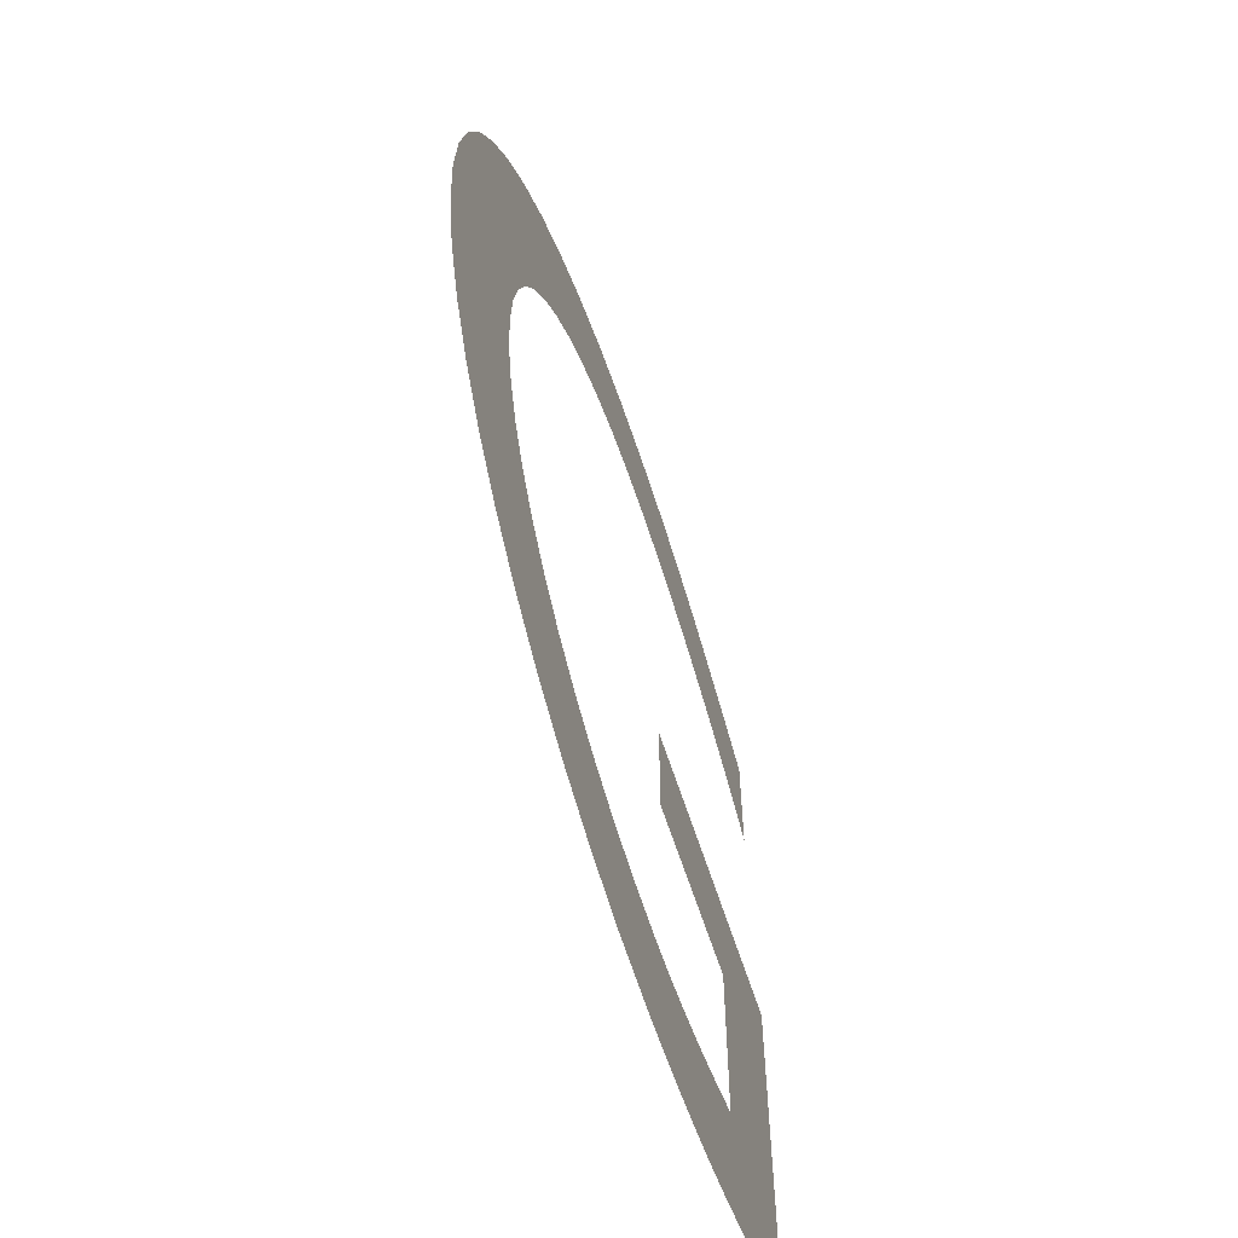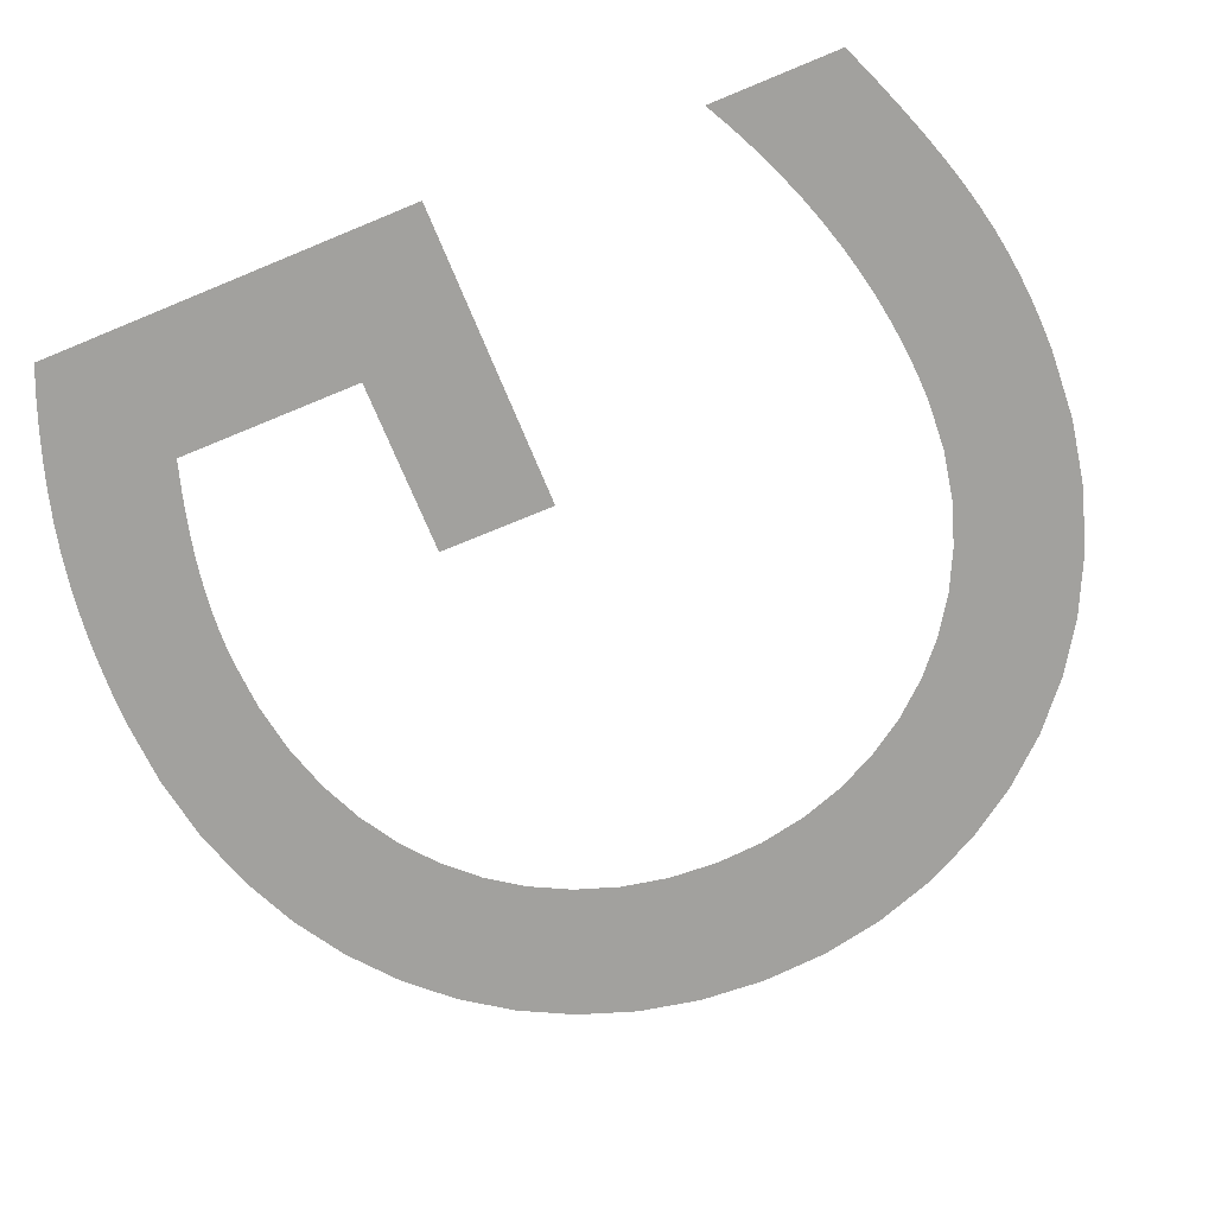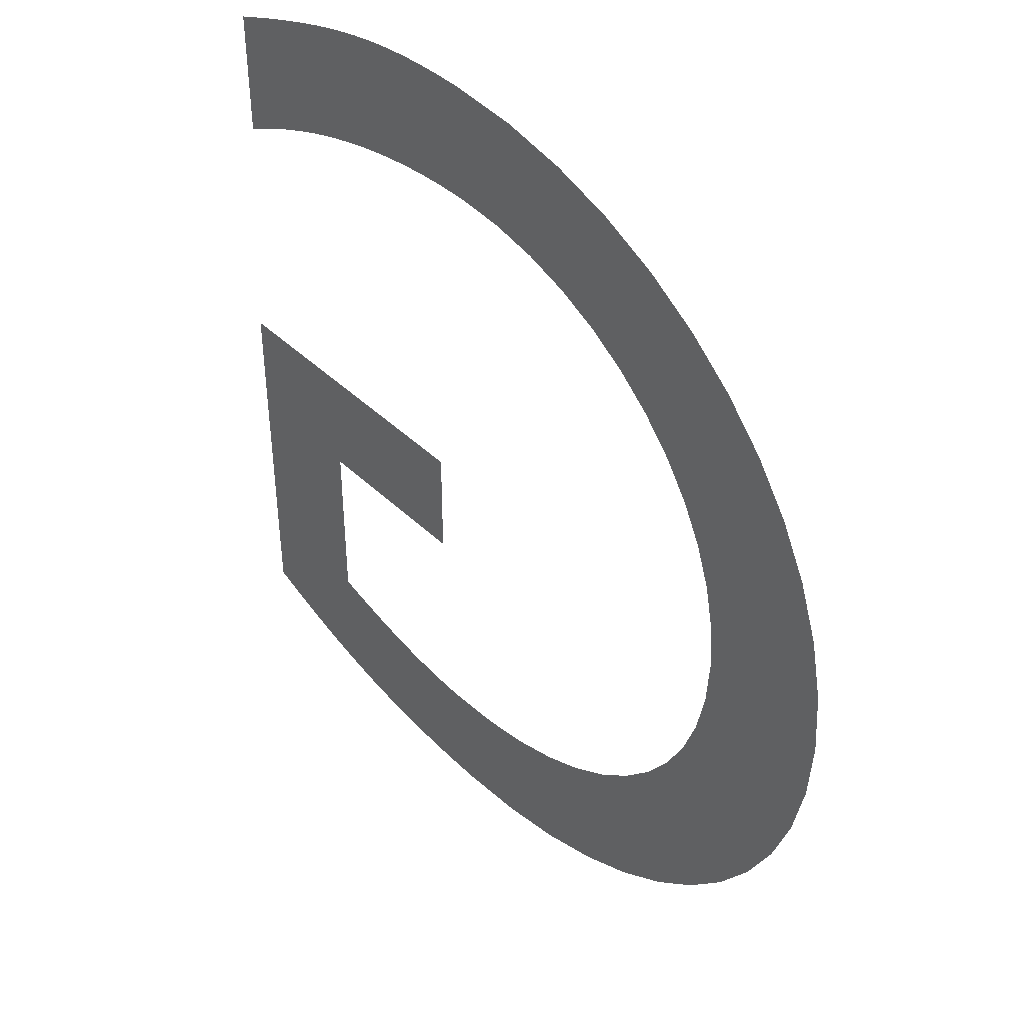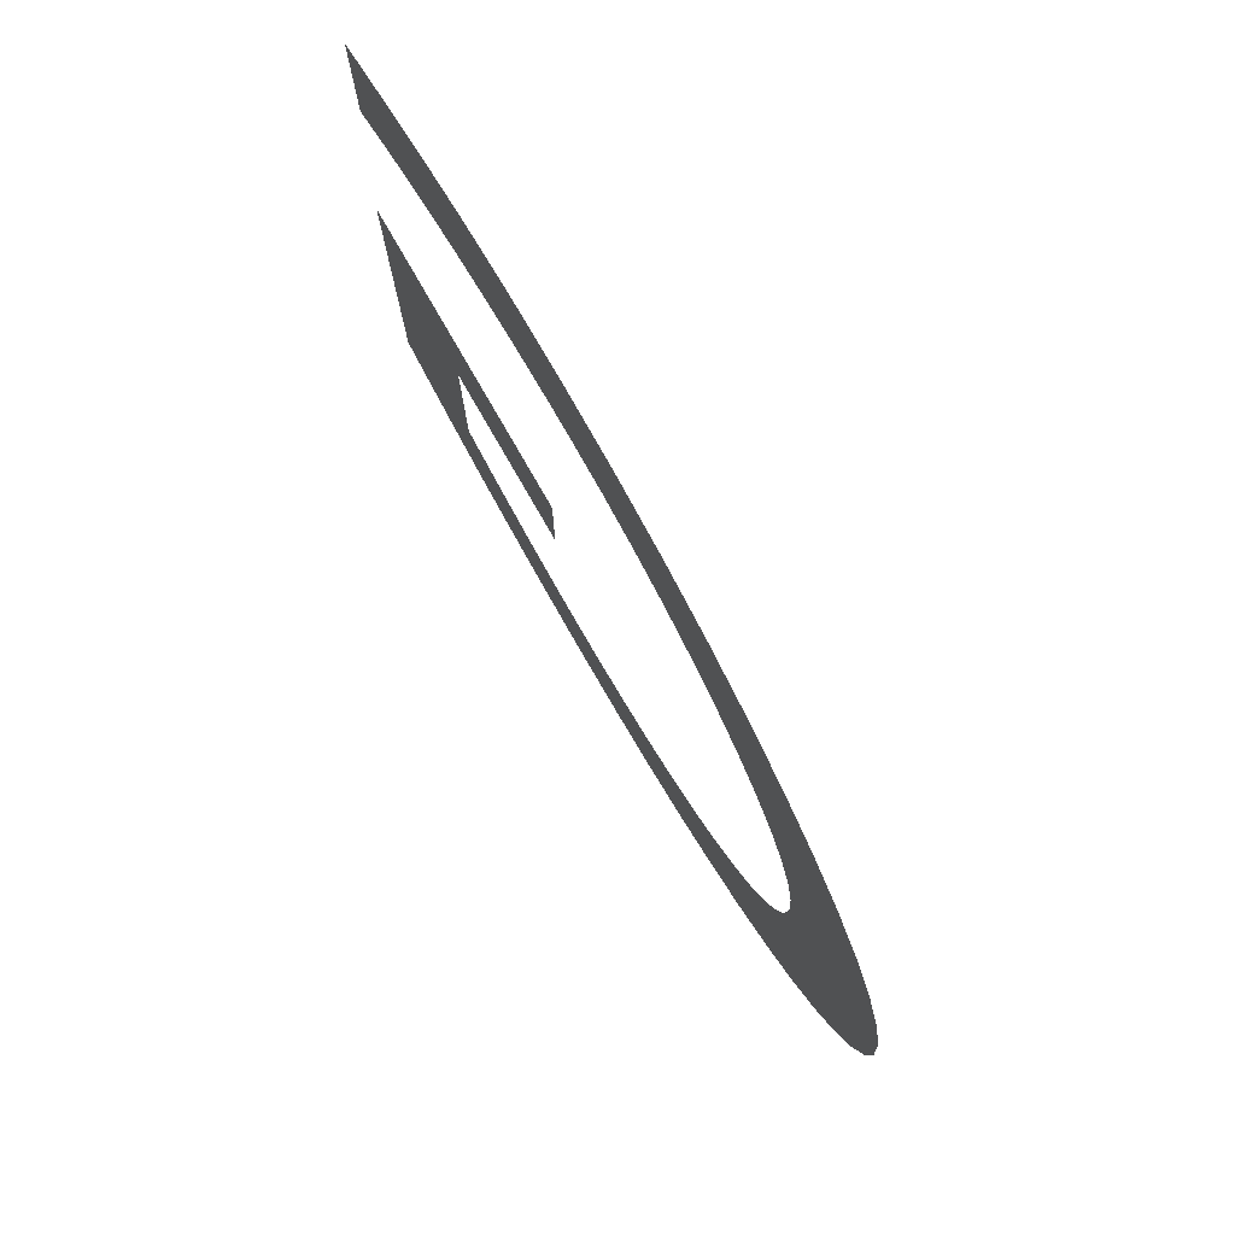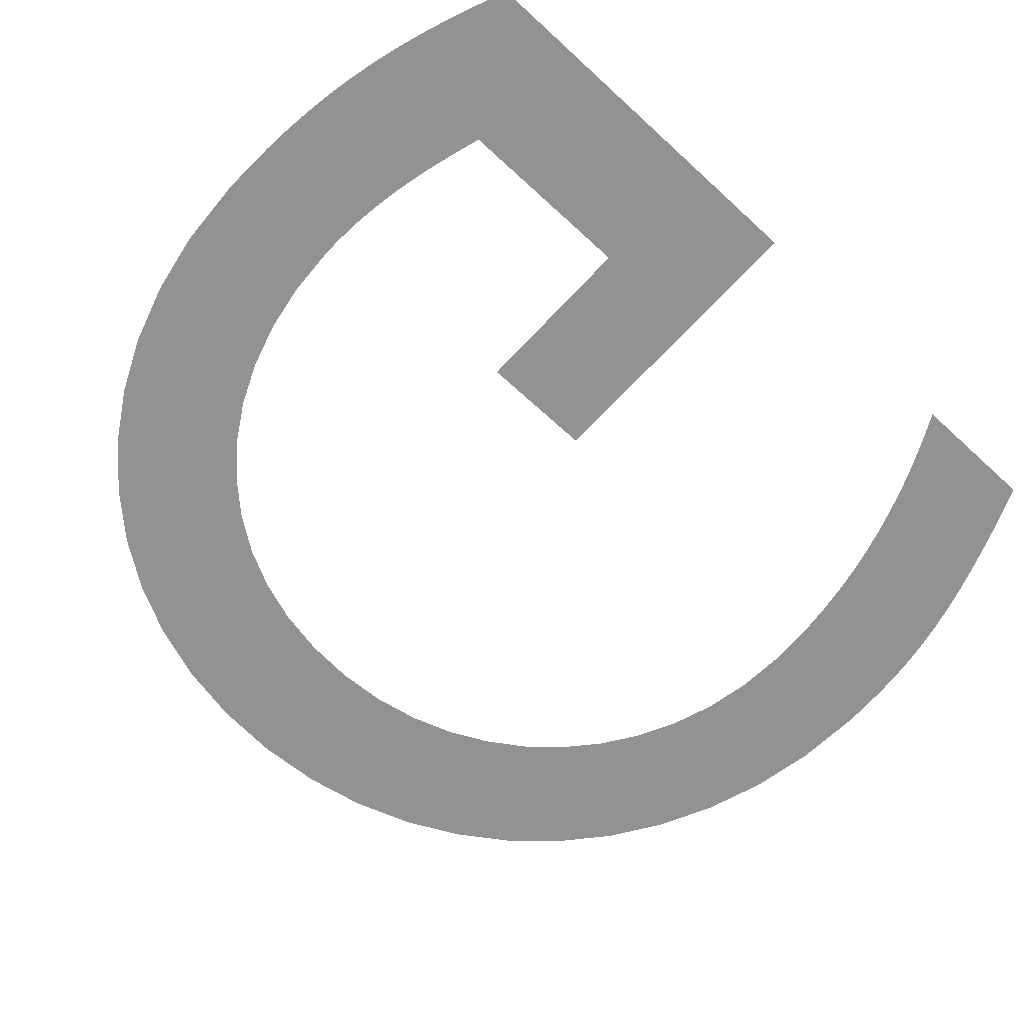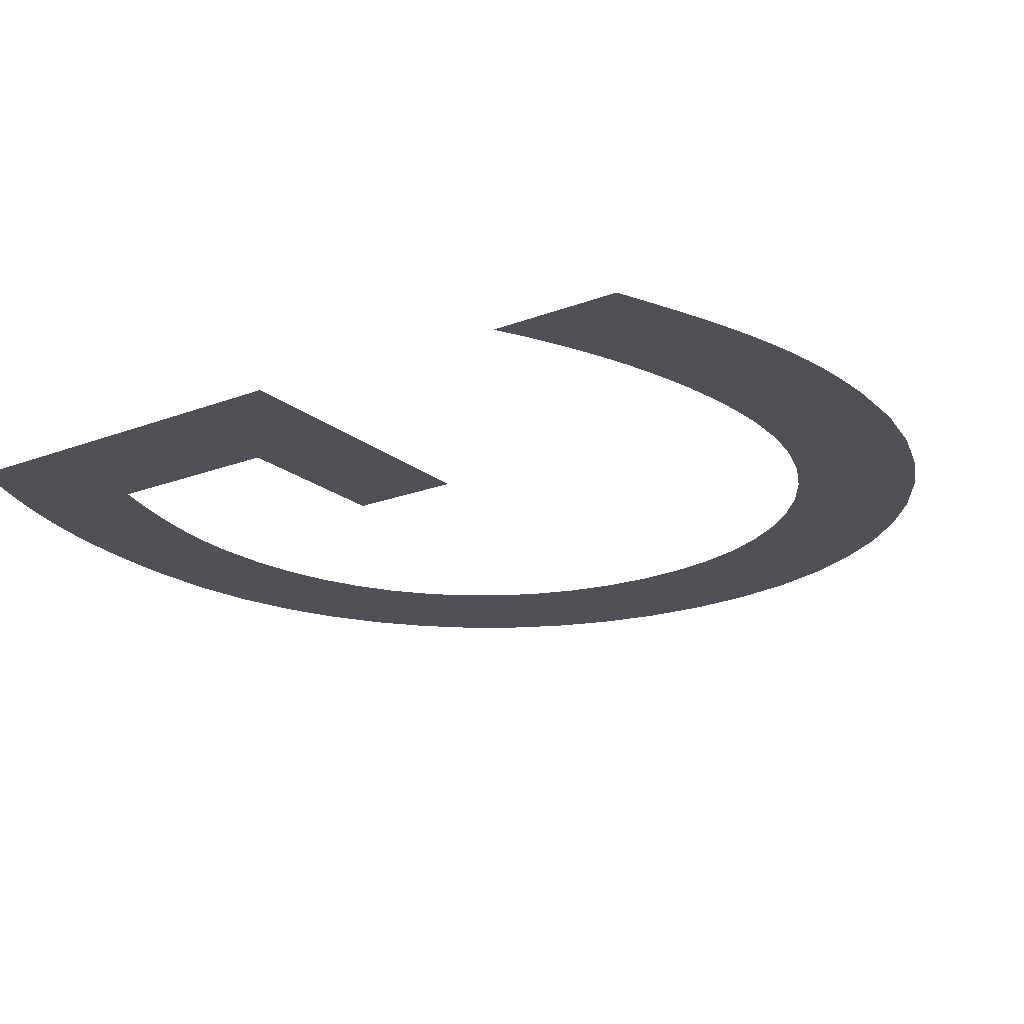
<metadata>
{"format":"obj","ext":"obj","renderer":"f3d","projection":"perspective","resolution":1024,"background":"white","views":[{"elev":-62.2,"azim":-72.2,"up":"+Y"},{"elev":-72.0,"azim":112.5,"up":"+Z"},{"elev":43.3,"azim":-131.7,"up":"+Y"},{"elev":78.2,"azim":-119.9,"up":"+Y"},{"elev":-66.5,"azim":47.2,"up":"+Z"},{"elev":-20.5,"azim":125.0,"up":"+Z"}]}
</metadata>
<code>
o Text
v 0.673 0.336 0
v 0.444 0.336 0
v 0.444 0.248 0
v 0.575 0.248 0
v 0.575 0.108 0
v 0.5632 0.1043 0
v 0.5514 0.1008 0
v 0.5395 0.09745 0
v 0.5275 0.09433 0
v 0.5154 0.09146 0
v 0.5032 0.08887 0
v 0.4909 0.0866 0
v 0.4785 0.08467 0
v 0.4659 0.08311 0
v 0.4531 0.08196 0
v 0.4401 0.08124 0
v 0.427 0.081 0
v 0.3875 0.08319 0
v 0.3503 0.08963 0
v 0.3155 0.1001 0
v 0.2834 0.1144 0
v 0.2543 0.1322 0
v 0.2283 0.1535 0
v 0.2056 0.1779 0
v 0.1866 0.2053 0
v 0.1713 0.2354 0
v 0.1602 0.268 0
v 0.1533 0.303 0
v 0.151 0.34 0
v 0.1533 0.3762 0
v 0.1602 0.4107 0
v 0.1713 0.4432 0
v 0.1863 0.4734 0
v 0.205 0.5011 0
v 0.227 0.526 0
v 0.2521 0.5478 0
v 0.28 0.5662 0
v 0.3105 0.581 0
v 0.3431 0.5919 0
v 0.3777 0.5987 0
v 0.414 0.601 0
v 0.4345 0.6005 0
v 0.4551 0.5991 0
v 0.4756 0.5967 0
v 0.4962 0.5934 0
v 0.5167 0.5892 0
v 0.5373 0.584 0
v 0.5577 0.5779 0
v 0.5781 0.5709 0
v 0.5985 0.563 0
v 0.6188 0.5542 0
v 0.6389 0.5446 0
v 0.659 0.534 0
v 0.659 0.633 0
v 0.6333 0.6436 0
v 0.6094 0.6529 0
v 0.5871 0.661 0
v 0.5662 0.668 0
v 0.5464 0.674 0
v 0.5274 0.6789 0
v 0.5089 0.6829 0
v 0.4908 0.686 0
v 0.4727 0.6883 0
v 0.4543 0.6898 0
v 0.4355 0.6907 0
v 0.416 0.691 0
v 0.3651 0.6879 0
v 0.3167 0.6787 0
v 0.2711 0.664 0
v 0.2287 0.6439 0
v 0.1899 0.6189 0
v 0.155 0.5894 0
v 0.1245 0.5557 0
v 0.09867 0.5181 0
v 0.07794 0.4771 0
v 0.06267 0.433 0
v 0.05323 0.3862 0
v 0.05 0.337 0
v 0.05315 0.2882 0
v 0.06237 0.2419 0
v 0.07733 0.1986 0
v 0.09767 0.1584 0
v 0.123 0.1218 0
v 0.1531 0.089 0
v 0.1876 0.06039 0
v 0.226 0.03626 0
v 0.2681 0.01694 0
v 0.3135 0.002741 0
v 0.362 -0.006011 -0
v 0.413 -0.009 -0
v 0.4363 -0.008662 -0
v 0.4589 -0.00763 -0
v 0.4809 -0.005875 -0
v 0.5024 -0.00337 -0
v 0.5236 -8.8e-05 -0
v 0.5445 0.004 0
v 0.5654 0.008921 0
v 0.5863 0.0147 0
v 0.6073 0.02138 0
v 0.6287 0.02896 0
v 0.6506 0.0375 0
v 0.673 0.047 0
f 67 65 66
f 67 64 65
f 67 63 64
f 67 62 63
f 68 62 67
f 68 61 62
f 68 60 61
f 68 59 60
f 69 59 68
f 69 58 59
f 69 57 58
f 70 57 69
f 70 56 57
f 70 55 56
f 71 55 70
f 71 54 55
f 71 43 54
f 43 44 54
f 44 45 54
f 45 46 54
f 46 47 54
f 47 48 54
f 48 49 54
f 49 50 54
f 50 51 54
f 51 52 54
f 52 53 54
f 72 41 71
f 41 42 71
f 42 43 71
f 72 40 41
f 72 39 40
f 72 38 39
f 73 38 72
f 73 37 38
f 73 36 37
f 74 36 73
f 74 35 36
f 74 34 35
f 75 34 74
f 75 33 34
f 76 33 75
f 76 32 33
f 76 31 32
f 77 31 76
f 77 30 31
f 78 30 77
f 78 29 30
f 78 28 29
f 79 28 78
f 3 1 2
f 3 4 1
f 4 102 1
f 79 27 28
f 80 27 79
f 80 26 27
f 5 102 4
f 81 26 80
f 81 25 26
f 81 24 25
f 82 24 81
f 82 23 24
f 83 23 82
f 83 22 23
f 83 21 22
f 84 21 83
f 84 20 21
f 6 102 5
f 7 102 6
f 8 102 7
f 84 19 20
f 9 102 8
f 10 102 9
f 11 102 10
f 84 18 19
f 85 18 84
f 12 102 11
f 13 102 12
f 14 102 13
f 85 17 18
f 15 102 14
f 16 102 15
f 17 102 16
f 85 102 17
f 86 102 85
f 86 101 102
f 86 100 101
f 87 100 86
f 87 99 100
f 87 98 99
f 88 98 87
f 88 97 98
f 88 96 97
f 88 95 96
f 89 95 88
f 89 94 95
f 89 93 94
f 89 92 93
f 90 92 89
f 90 91 92

</code>
